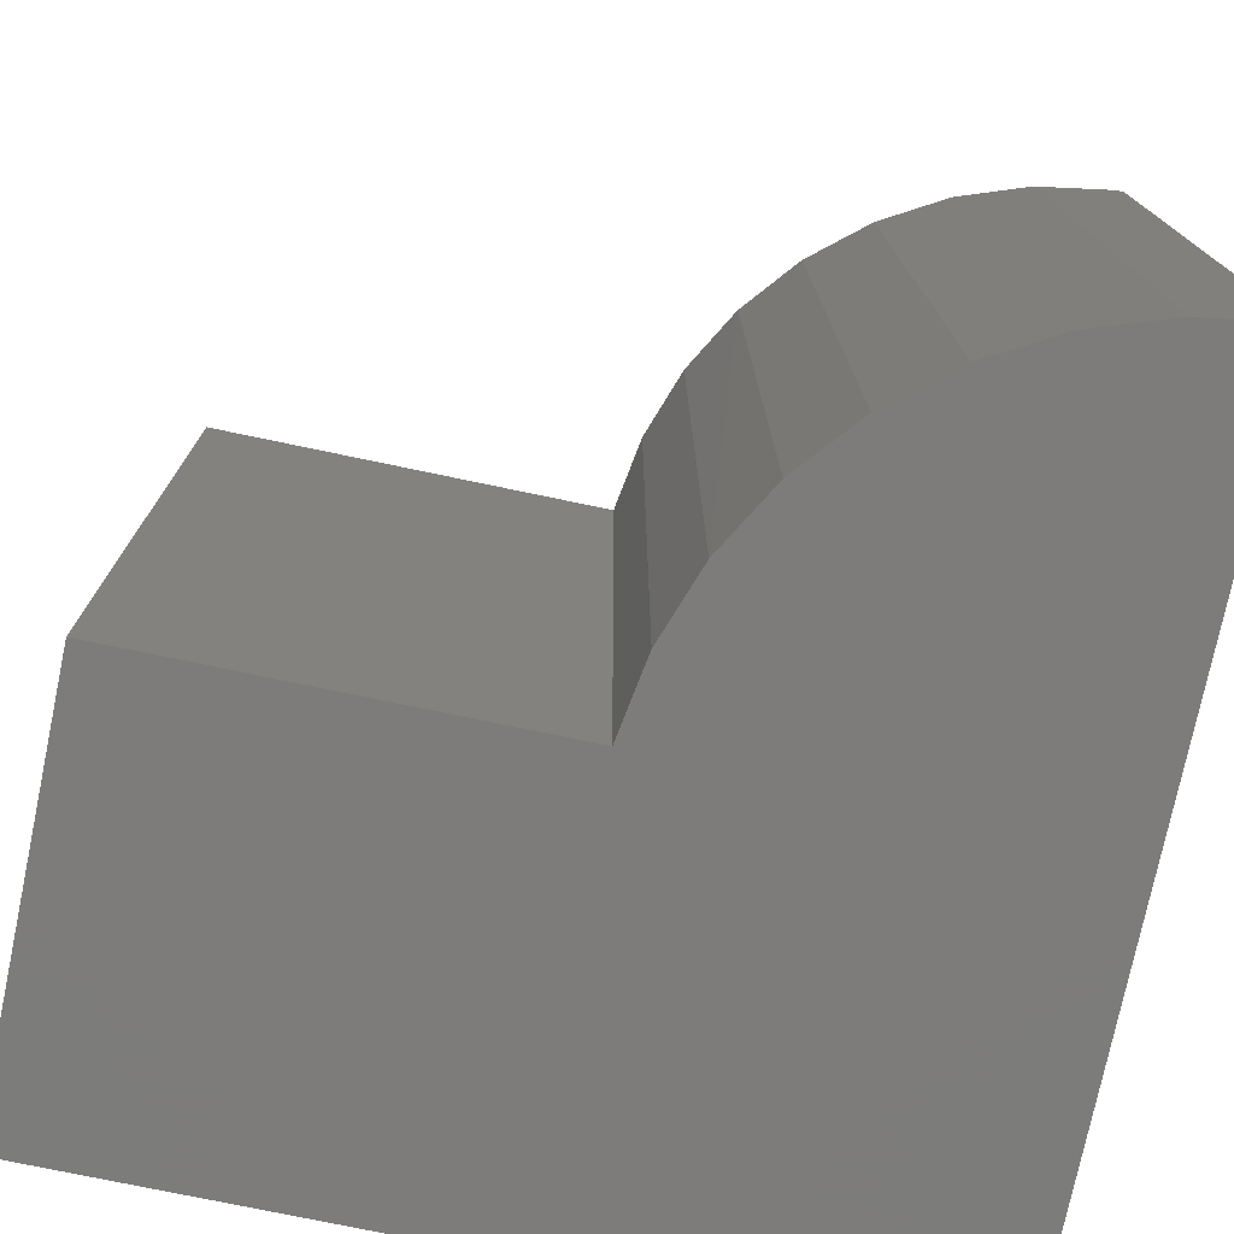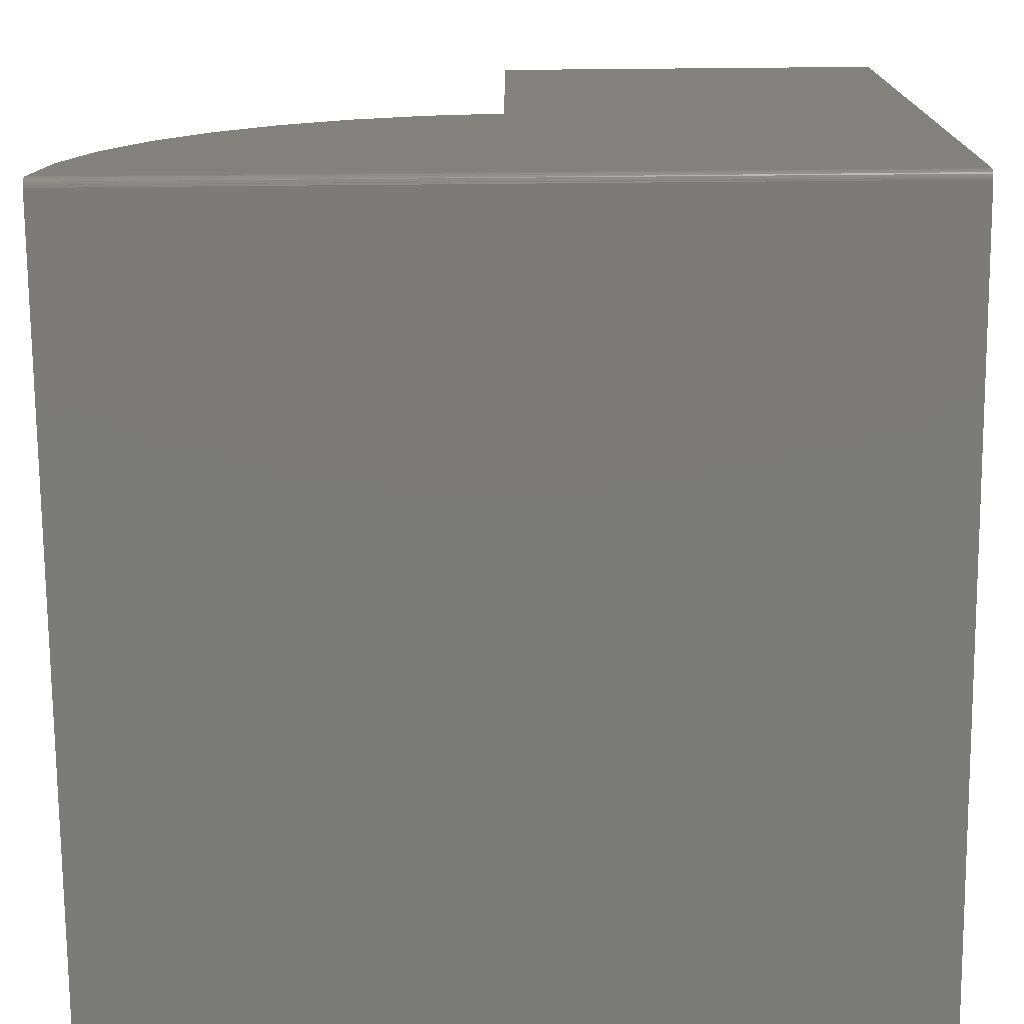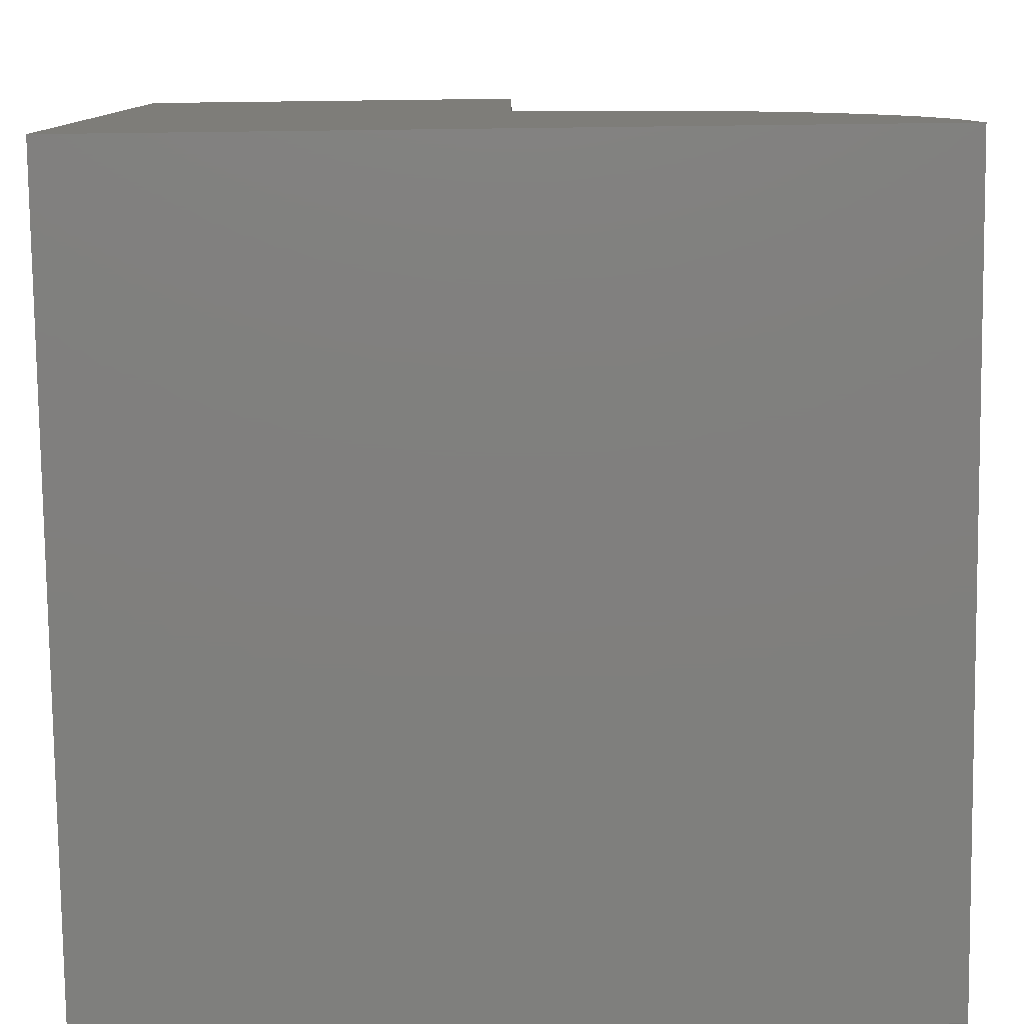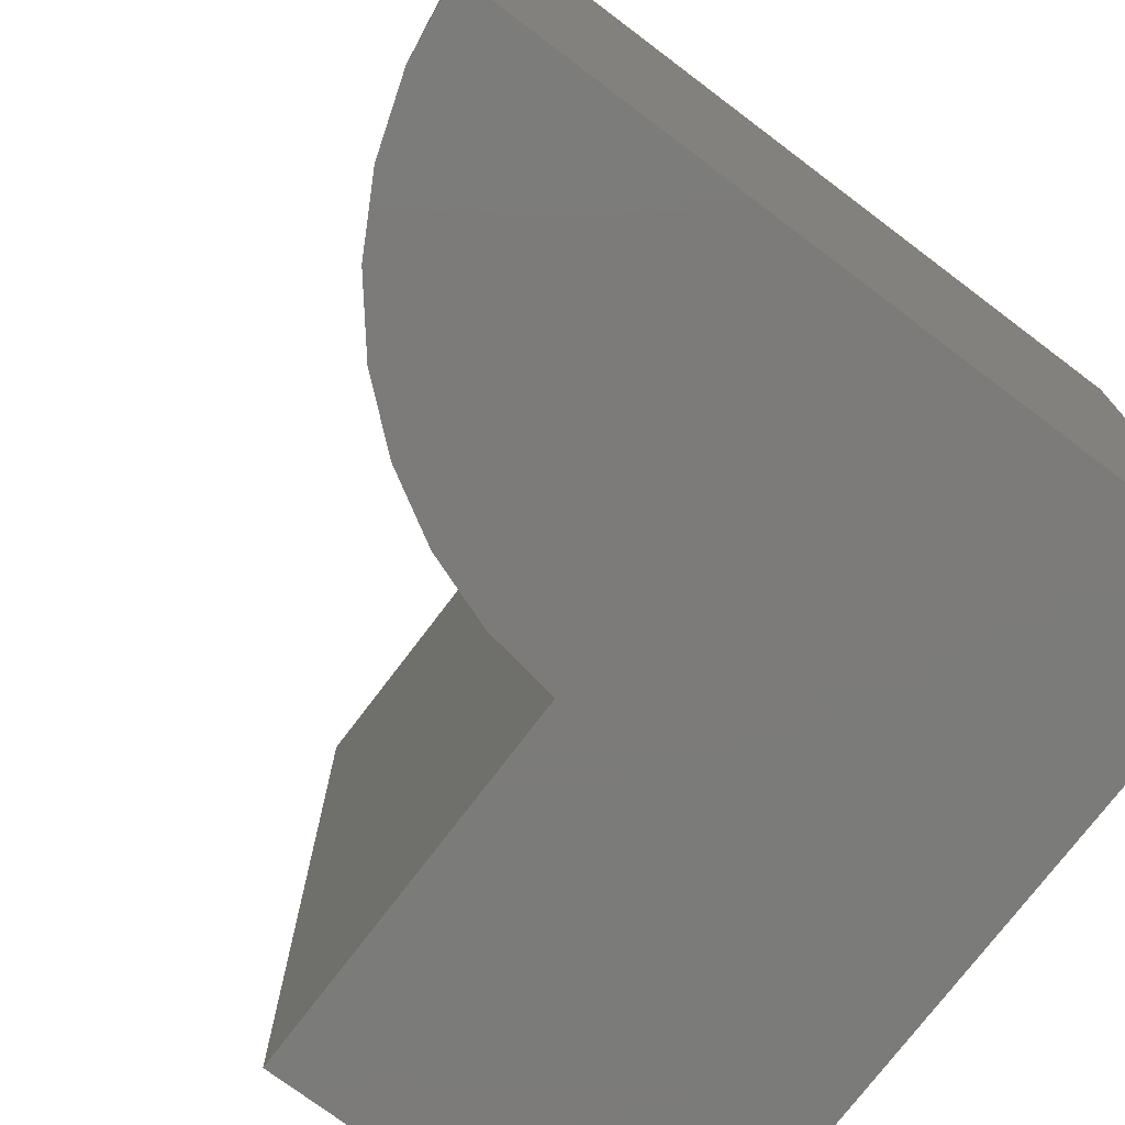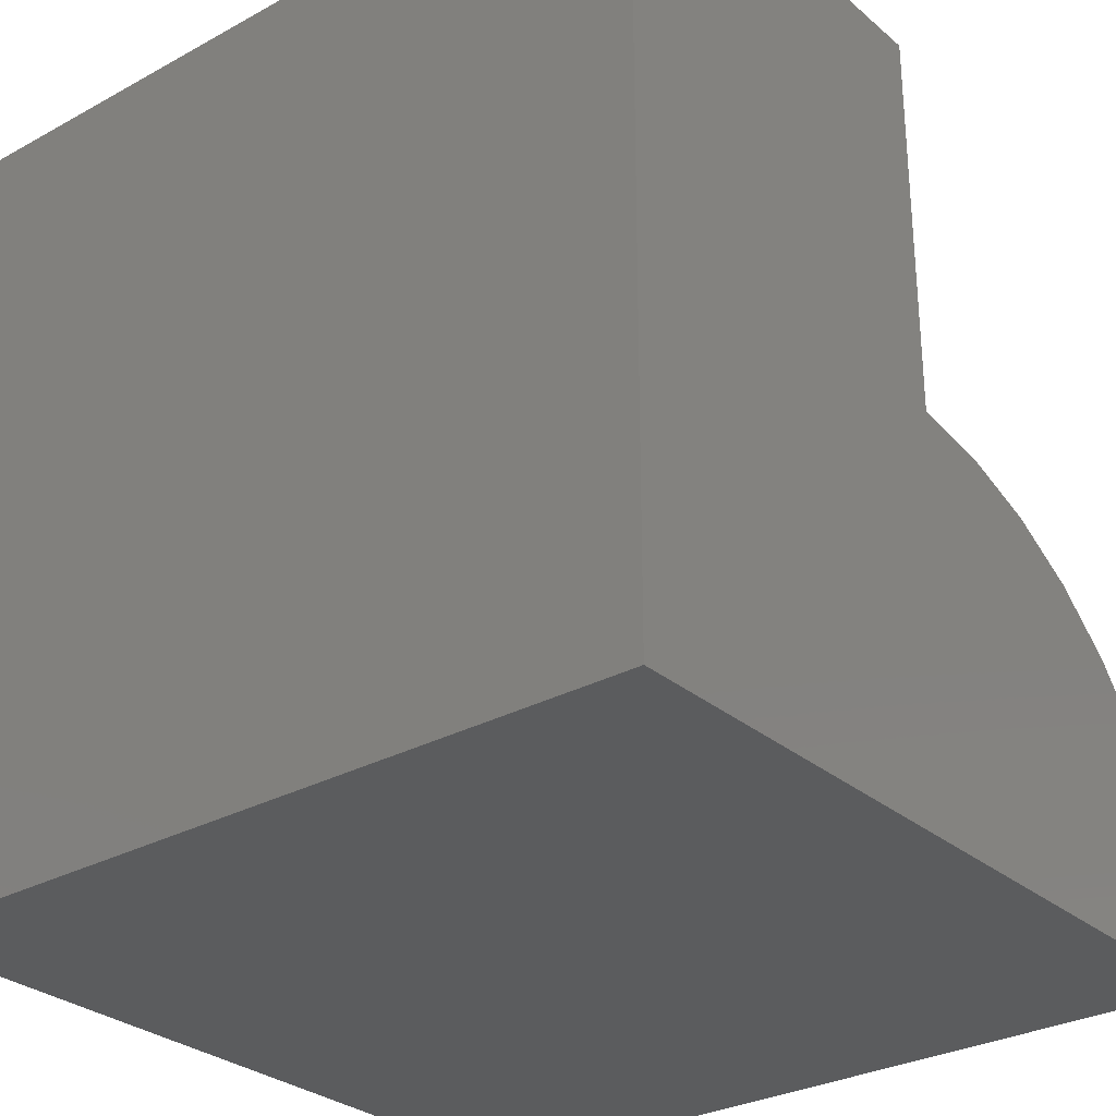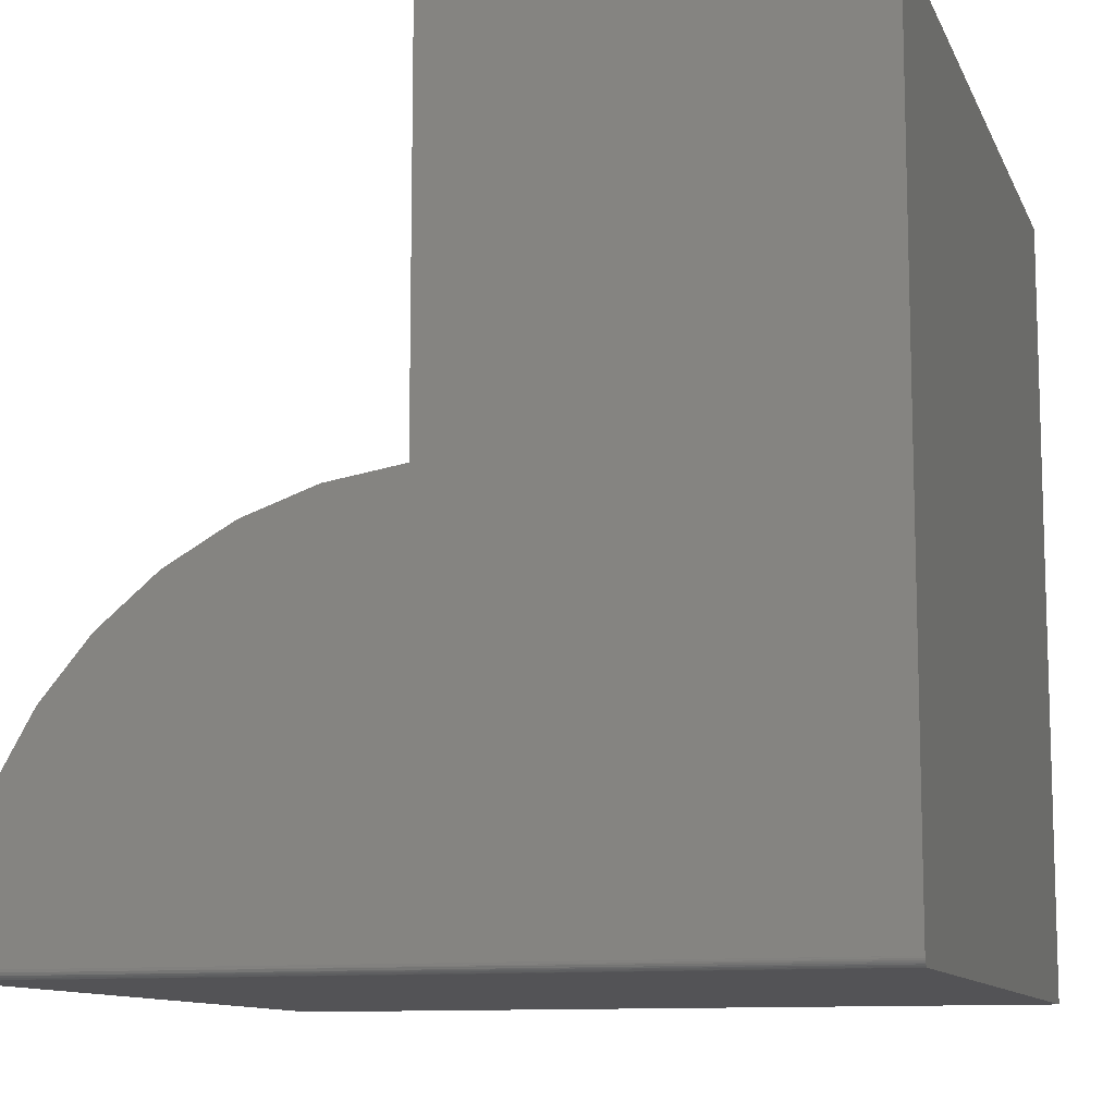
<metadata>
{"format":"stl","ext":"stl","renderer":"f3d","projection":"perspective","resolution":1024,"background":"white","views":[{"elev":-75.9,"azim":78.2,"up":"+Y"},{"elev":-74.5,"azim":-179.5,"up":"+Z"},{"elev":-79.4,"azim":0.7,"up":"+Z"},{"elev":-74.6,"azim":143.0,"up":"+Y"},{"elev":-29.3,"azim":-51.0,"up":"+Z"},{"elev":-10.8,"azim":-163.4,"up":"+Z"}]}
</metadata>
<code>
# stl→obj: 37 verts, 70 faces
v -0.75 5.311e-35 0.007812
v -0.75 5.099e-33 0.75
v -0.3711 4.207e-17 0.75
v -0.3711 5.87e-17 0.3789
v -0.3006 6.653e-17 0.3675
v -0.2333 7.4e-17 0.3437
v -0.1713 8.088e-17 0.3083
v -0.1165 8.696e-17 0.2625
v -0.07079 9.204e-17 0.2077
v -0.03551 9.596e-17 0.1456
v -0.01182 9.859e-17 0.07829
v -0.0004741 9.985e-17 0.007812
v -0.75 -0.001317 0.003472
v -0.75 -0.0001501 0.006288
v -0.75 -0.0005947 0.004823
v -0.75 -0.75 0.75
v -0.75 -0.002288 0.002288
v -0.75 -0.003472 0.001317
v -0.75 -0.004823 0.0005947
v -0.75 -0.006288 0.0001501
v -0.75 -0.007812 0
v -0.75 -0.75 0
v 8.674e-19 -0.007812 -4.592e-17
v -1.886e-05 -0.005445 0.0003674
v -7.756e-05 -0.003249 0.001471
v 1.11e-16 -0.75 -4.592e-17
v -0.0001758 -0.001505 0.003202
v -0.0003107 -0.0003852 0.00539
v -0.01019 -0.75 0.07164
v -0.03312 -0.75 0.1403
v -0.3711 -0.75 0.3789
v -0.2996 -0.75 0.3672
v -0.2315 -0.75 0.3429
v -0.1689 -0.75 0.3067
v -0.1138 -0.75 0.2597
v -0.06802 -0.75 0.2037
v -0.3711 -0.75 0.75
f 1 2 3
f 1 3 4
f 1 4 5
f 1 5 6
f 1 6 7
f 1 7 8
f 1 8 9
f 1 9 10
f 1 10 11
f 1 11 12
f 13 2 1
f 13 1 14
f 13 14 15
f 16 2 13
f 16 13 17
f 16 17 18
f 16 18 19
f 16 19 20
f 16 20 21
f 16 21 22
f 23 24 25
f 26 23 25
f 26 25 27
f 26 27 28
f 29 26 28
f 29 28 12
f 29 12 11
f 29 11 10
f 29 10 30
f 4 31 5
f 5 31 32
f 5 32 6
f 6 32 33
f 6 33 7
f 7 33 34
f 7 34 8
f 8 34 35
f 8 35 9
f 9 35 36
f 9 36 10
f 10 36 30
f 21 23 22
f 22 23 26
f 1 28 14
f 1 12 28
f 17 13 27
f 27 25 17
f 17 25 18
f 18 25 24
f 18 24 19
f 27 13 28
f 28 13 15
f 28 15 14
f 23 21 24
f 24 21 20
f 24 20 19
f 22 26 29
f 22 29 30
f 22 30 36
f 22 36 35
f 22 35 34
f 22 34 33
f 22 33 32
f 22 32 31
f 22 31 37
f 22 37 16
f 3 2 37
f 37 2 16
f 4 3 31
f 31 3 37

</code>
